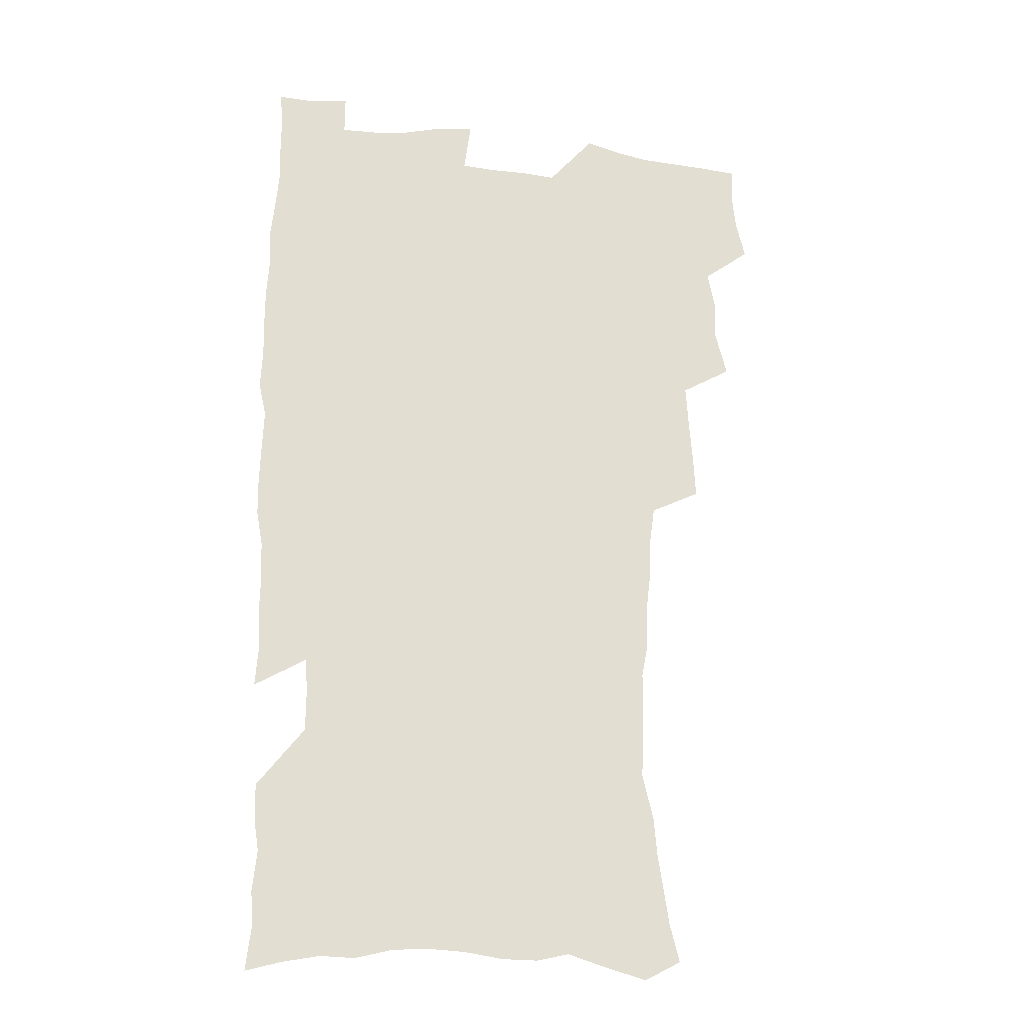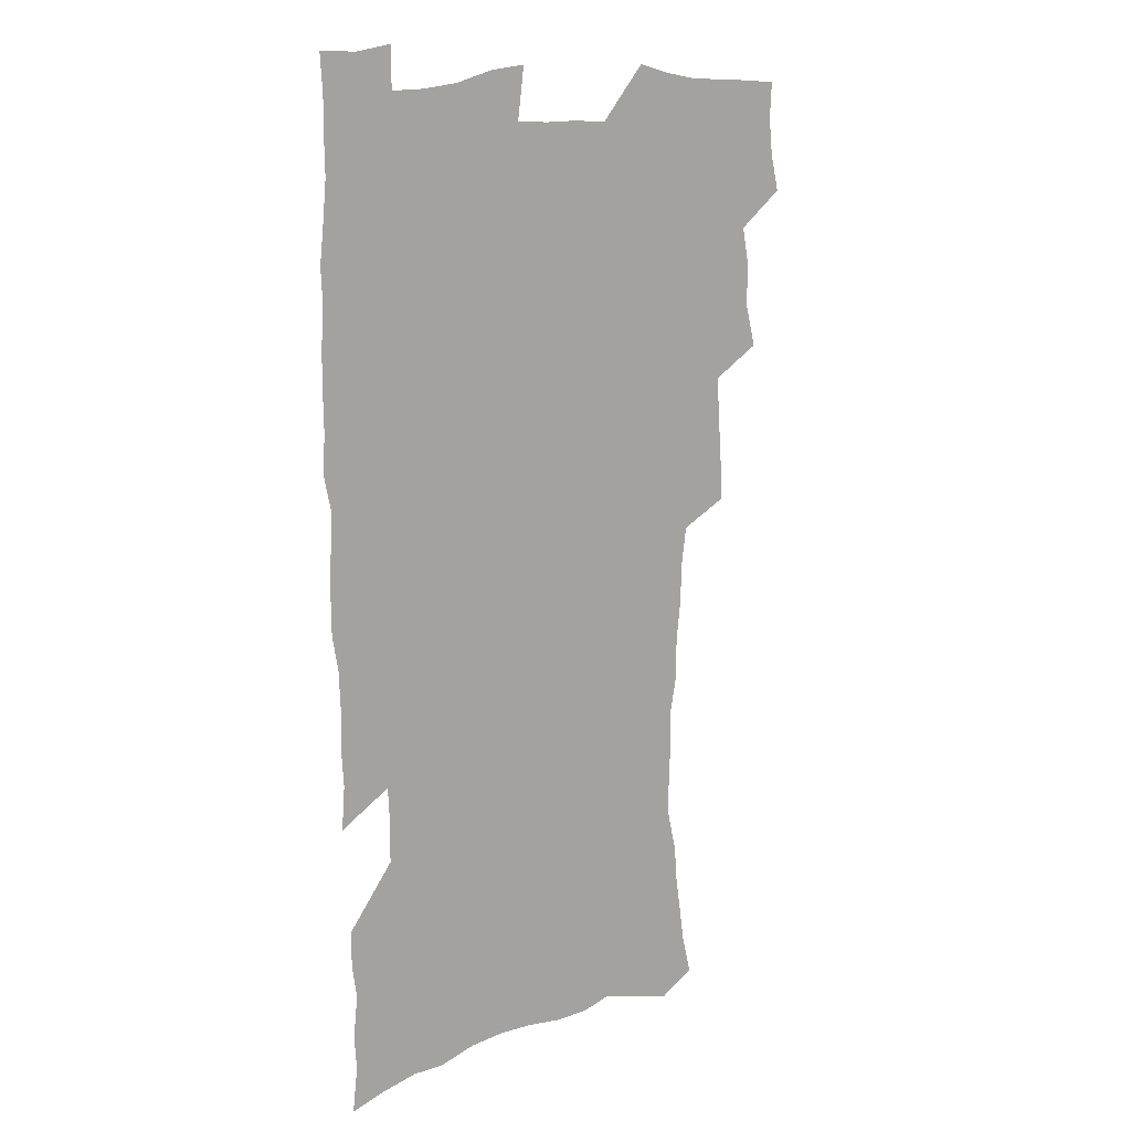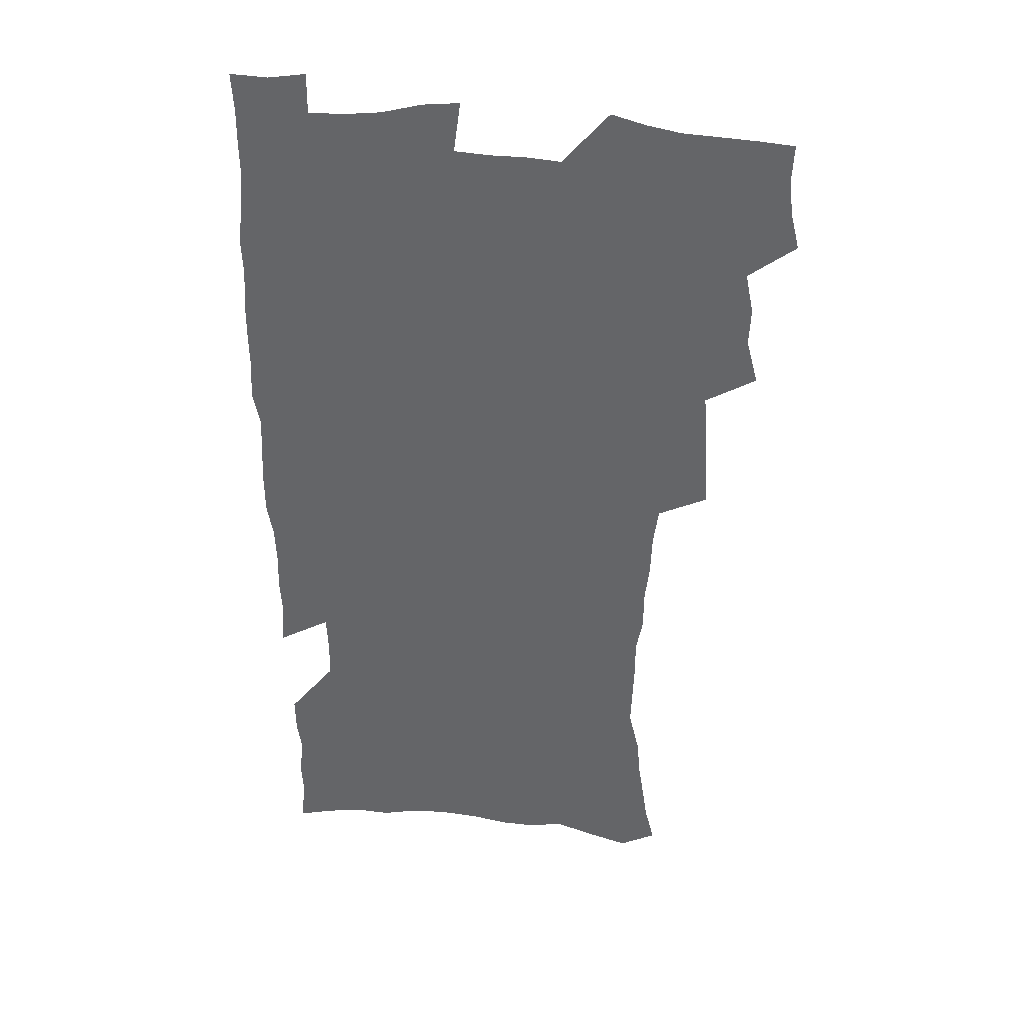
<metadata>
{"format":"obj","ext":"obj","renderer":"f3d","projection":"perspective","resolution":1024,"background":"white","views":[{"elev":-22.5,"azim":168.9,"up":"+Y"},{"elev":14.1,"azim":140.8,"up":"+Y"},{"elev":37.5,"azim":-172.2,"up":"+Y"}]}
</metadata>
<code>
v 475.2 522.5 0
v 479 538.1 0
v 480.6 553 0
v 479.8 568 0
v 487.3 456.8 0
v 492.2 475.5 0
v 491.5 491 0
v 494.8 507.8 0
v 495.4 523 0
v 497.4 538.1 0
v 496.6 553.1 0
v 494.7 569.1 0
v 504.8 391.4 0
v 505.8 409.4 0
v 507.1 427.2 0
v 508.2 444.7 0
v 509.6 461.5 0
v 510.7 477.7 0
v 511.5 493.3 0
v 510.9 508.2 0
v 514.1 523.8 0
v 513.2 538.4 0
v 511.9 553.4 0
v 509.8 569.8 0
v 519.7 174.2 0
v 523.8 190.3 0
v 526 205 0
v 528.3 220.5 0
v 529.6 235.6 0
v 534.1 254.7 0
v 533.6 268.9 0
v 533 284.1 0
v 532.9 301 0
v 530.2 315.2 0
v 530.1 332.6 0
v 528.2 348.2 0
v 527.6 365.7 0
v 525.5 381.4 0
v 525.9 399.2 0
v 527 416.6 0
v 526.7 432.4 0
v 528 449 0
v 527.5 464 0
v 529.2 479.9 0
v 529.9 494.8 0
v 528.7 509.4 0
v 529.2 524 0
v 528.4 538.8 0
v 526.8 554.2 0
v 524.7 570.5 0
v 534.9 166.1 0
v 541.3 184.8 0
v 542 198.2 0
v 544.2 214.1 0
v 549 233.3 0
v 549.6 248.5 0
v 550.5 264.2 0
v 549 277.6 0
v 548.6 292.9 0
v 548.6 309.7 0
v 548 325.7 0
v 547.2 341.4 0
v 545.2 356 0
v 545.9 373.5 0
v 543.6 387.9 0
v 543.2 403.8 0
v 543.8 420.2 0
v 543.3 435.3 0
v 543.6 450.7 0
v 544.8 466.4 0
v 544.4 480.8 0
v 545.5 495.7 0
v 546.5 510 0
v 545.5 524.1 0
v 543.6 539.5 0
v 541.3 556.3 0
v 539 573.1 0
v 550.7 170.4 0
v 554.9 187.1 0
v 558.8 205.1 0
v 562.8 224.1 0
v 563.9 239.7 0
v 565.7 256.8 0
v 565.5 271.3 0
v 564.7 285.5 0
v 563.2 299.2 0
v 562.8 315 0
v 562.6 331.1 0
v 561.1 345.4 0
v 561.5 362.5 0
v 560.7 377.5 0
v 559.2 391.6 0
v 559 407.2 0
v 559.3 422.7 0
v 559.9 438.3 0
v 560.2 453.3 0
v 560.1 467.7 0
v 560.5 482.3 0
v 560.7 496.5 0
v 560.8 510.4 0
v 560 524.5 0
v 558.8 539.4 0
v 557.4 554.9 0
v 553.1 576.8 0
v 568.3 175.9 0
v 571.2 192.2 0
v 575.7 212.8 0
v 577.6 229.9 0
v 578 244.7 0
v 578.5 260 0
v 578.2 274.3 0
v 577.8 289.2 0
v 576.4 302.5 0
v 577.3 320.7 0
v 576.4 335 0
v 575.1 348.7 0
v 575.8 366.2 0
v 574.2 379.5 0
v 575.5 396.5 0
v 575.1 410.9 0
v 574.6 425 0
v 574.7 439.9 0
v 575 454.6 0
v 573.9 468.1 0
v 574.8 482.9 0
v 575.3 497.1 0
v 574.9 510.9 0
v 574 525.2 0
v 574 538.9 0
v 572.4 554.6 0
v 581.4 172.7 0
v 586.4 196.1 0
v 589.2 215.2 0
v 590.1 231.1 0
v 590.7 246.6 0
v 590.9 261.6 0
v 591.3 277.7 0
v 590.5 291.4 0
v 590 306.2 0
v 590.1 322.2 0
v 589.6 337.2 0
v 589.5 352.9 0
v 589.4 368.3 0
v 589.2 383.2 0
v 589.1 397.7 0
v 588.4 411.2 0
v 589.1 426.9 0
v 588.4 440.5 0
v 589 455.4 0
v 588.8 469.3 0
v 588.9 483.3 0
v 589.3 497.3 0
v 589.2 511.1 0
v 588.7 525.2 0
v 588 539.7 0
v 586.8 555.6 0
v 596.4 172.8 0
v 599.8 194.4 0
v 602.9 218.8 0
v 603.5 234.5 0
v 603.8 249.6 0
v 603.7 263.7 0
v 603.7 278.5 0
v 603.7 294.4 0
v 603.7 310.2 0
v 603.2 324.1 0
v 603.3 340.2 0
v 603.1 355.3 0
v 602.9 369.9 0
v 602.7 384.3 0
v 602.7 398.8 0
v 602.7 413.3 0
v 602.8 427.9 0
v 603.2 442.7 0
v 603.1 456.2 0
v 603.3 470.3 0
v 603.3 483.9 0
v 603 497.6 0
v 603.3 511.4 0
v 603 525.5 0
v 602.2 540.4 0
v 601.6 555.4 0
v 612.3 175.2 0
v 614.1 196.1 0
v 615.6 218.1 0
v 616 234.3 0
v 616.1 250 0
v 616.1 262.9 0
v 616.5 280.9 0
v 616.4 294.6 0
v 616.3 310 0
v 616.2 325.4 0
v 616.3 342 0
v 616.2 355.9 0
v 616.1 370.2 0
v 616 384.1 0
v 616.1 398.9 0
v 616.2 412.6 0
v 616.4 427.9 0
v 616.6 442.4 0
v 616.7 456.2 0
v 616.8 470.3 0
v 616.9 484.1 0
v 617.4 497.8 0
v 617.3 511.6 0
v 617.3 525.4 0
v 617 539.8 0
v 616 556.3 0
v 613.1 577.6 0
v 627.7 176 0
v 628.1 197.8 0
v 628.5 217.3 0
v 628.6 234.2 0
v 628.7 249.2 0
v 629 265.7 0
v 629 280.9 0
v 629 295.2 0
v 629.1 309.5 0
v 629.1 323.8 0
v 629.1 341 0
v 629.1 356 0
v 629.2 370.3 0
v 629.3 385.3 0
v 629.5 398.9 0
v 629.7 413.3 0
v 630 427.4 0
v 630 442.3 0
v 630.3 455.8 0
v 630.3 470.5 0
v 630.6 483.8 0
v 630.9 497.7 0
v 631.3 511.5 0
v 631.5 525.5 0
v 631.3 540.2 0
v 630.9 555.4 0
v 628.5 576 0
v 642.9 175 0
v 641.9 197.3 0
v 641.5 216.1 0
v 641.6 232 0
v 641.4 248.6 0
v 641.8 263.5 0
v 641.5 279.9 0
v 641.5 295.1 0
v 641.9 308.6 0
v 641.8 326.2 0
v 642 340.5 0
v 642.2 355 0
v 642.5 369.3 0
v 642.6 384 0
v 642.8 398.3 0
v 642.9 413 0
v 643.8 426.3 0
v 643.5 441.5 0
v 644.1 455.4 0
v 643.9 469.9 0
v 644.2 483.7 0
v 645 497.4 0
v 645.3 511.3 0
v 645.8 525.2 0
v 646.2 539.2 0
v 645.8 554.6 0
v 645.3 571.5 0
v 658.4 171.1 0
v 656.2 194.5 0
v 654.9 214 0
v 654.8 229.8 0
v 655.5 243.9 0
v 654.5 262 0
v 654.5 277.2 0
v 654.6 292.5 0
v 654.8 308 0
v 655.3 323 0
v 655.5 337.9 0
v 655.9 352.5 0
v 655.9 367.7 0
v 656.1 382.5 0
v 656.5 396.9 0
v 656.8 411.4 0
v 657.3 425.6 0
v 659.2 438.8 0
v 658.3 454.5 0
v 659.1 468.3 0
v 658.8 482.8 0
v 658.9 497.1 0
v 658.8 510.9 0
v 660.5 524.9 0
v 660.3 539.2 0
v 660.5 553.9 0
v 660.5 569.7 0
v 672.8 171.5 0
v 671.6 189 0
v 669.3 209.7 0
v 669 225.7 0
v 668.3 242.5 0
v 668.2 257.7 0
v 668 273.4 0
v 668 289.1 0
v 669 303.5 0
v 668.9 319.6 0
v 670.8 332.8 0
v 670 349.5 0
v 670.5 364.2 0
v 670.9 379 0
v 672.1 393.2 0
v 671.7 408.7 0
v 671.6 423.9 0
v 672.7 438 0
v 672.4 453.2 0
v 673.1 467.3 0
v 673 482.1 0
v 673.3 496.3 0
v 676 510.4 0
v 675.5 524.8 0
v 674.9 539.4 0
v 675.1 553.8 0
v 675.2 569.3 0
v 675.2 586.1 0
v 687.9 168.7 0
v 685.2 188.3 0
v 684.2 205.1 0
v 684.4 220.1 0
v 683 237.3 0
v 681.9 253.5 0
v 682.7 267.3 0
v 682.5 283.4 0
v 683.3 298.7 0
v 683.7 314.6 0
v 684.3 329.8 0
v 684.8 345 0
v 685.6 359.8 0
v 686.2 374.8 0
v 687.9 389.1 0
v 687.6 404.8 0
v 687.7 420.2 0
v 688.8 434.8 0
v 688.4 450.3 0
v 688.3 465.3 0
v 690 479.6 0
v 689.4 494.7 0
v 691.1 509.2 0
v 690 524.8 0
v 689.8 539.3 0
v 689.4 553.5 0
v 690.2 568.3 0
v 690.8 583.6 0
v 703.3 164.5 0
v 701.1 182.8 0
v 702.1 197.2 0
v 700.2 214.2 0
v 702.2 227.4 0
v 702.5 242.3 0
v 705.2 286.1 0
v 703.8 303.9 0
v 704.8 319.4 0
v 704.4 335.8 0
v 705.1 351.4 0
v 707.6 365.6 0
v 707.8 381.4 0
v 707.2 397.8 0
v 706.4 414.3 0
v 709.5 428.6 0
v 708.7 444.9 0
v 709 460.5 0
v 708.9 476 0
v 707.8 492 0
v 708.5 507 0
v 706.7 523.3 0
v 705.3 539 0
v 705.5 553.8 0
v 705.4 568.5 0
v 706.4 584.2 0
f 8 9 1
f 1 9 2
f 9 10 2
f 2 10 3
f 10 11 3
f 3 11 4
f 11 12 4
f 16 17 5
f 5 17 6
f 17 18 6
f 6 18 7
f 18 19 7
f 7 19 8
f 19 20 8
f 8 20 9
f 20 21 9
f 9 21 10
f 21 22 10
f 10 22 11
f 22 23 11
f 11 23 12
f 23 24 12
f 38 39 13
f 13 39 14
f 39 40 14
f 14 40 15
f 40 41 15
f 15 41 16
f 41 42 16
f 16 42 17
f 42 43 17
f 17 43 18
f 43 44 18
f 18 44 19
f 44 45 19
f 19 45 20
f 45 46 20
f 20 46 21
f 46 47 21
f 21 47 22
f 47 48 22
f 22 48 23
f 48 49 23
f 23 49 24
f 49 50 24
f 51 52 25
f 25 52 26
f 52 53 26
f 26 53 27
f 53 54 27
f 27 54 28
f 54 55 28
f 28 55 29
f 55 56 29
f 29 56 30
f 56 57 30
f 30 57 31
f 57 58 31
f 31 58 32
f 58 59 32
f 32 59 33
f 59 60 33
f 33 60 34
f 60 61 34
f 34 61 35
f 61 62 35
f 35 62 36
f 62 63 36
f 36 63 37
f 63 64 37
f 37 64 38
f 64 65 38
f 38 65 39
f 65 66 39
f 39 66 40
f 66 67 40
f 40 67 41
f 67 68 41
f 41 68 42
f 68 69 42
f 42 69 43
f 69 70 43
f 43 70 44
f 70 71 44
f 44 71 45
f 71 72 45
f 45 72 46
f 72 73 46
f 46 73 47
f 73 74 47
f 47 74 48
f 74 75 48
f 48 75 49
f 75 76 49
f 49 76 50
f 76 77 50
f 51 78 52
f 78 79 52
f 52 79 53
f 79 80 53
f 53 80 54
f 80 81 54
f 54 81 55
f 81 82 55
f 55 82 56
f 82 83 56
f 56 83 57
f 83 84 57
f 57 84 58
f 84 85 58
f 58 85 59
f 85 86 59
f 59 86 60
f 86 87 60
f 60 87 61
f 87 88 61
f 61 88 62
f 88 89 62
f 62 89 63
f 89 90 63
f 63 90 64
f 90 91 64
f 64 91 65
f 91 92 65
f 65 92 66
f 92 93 66
f 66 93 67
f 93 94 67
f 67 94 68
f 94 95 68
f 68 95 69
f 95 96 69
f 69 96 70
f 96 97 70
f 70 97 71
f 97 98 71
f 71 98 72
f 98 99 72
f 72 99 73
f 99 100 73
f 73 100 74
f 100 101 74
f 74 101 75
f 101 102 75
f 75 102 76
f 102 103 76
f 76 103 77
f 103 104 77
f 78 105 79
f 105 106 79
f 79 106 80
f 106 107 80
f 80 107 81
f 107 108 81
f 81 108 82
f 108 109 82
f 82 109 83
f 109 110 83
f 83 110 84
f 110 111 84
f 84 111 85
f 111 112 85
f 85 112 86
f 112 113 86
f 86 113 87
f 113 114 87
f 87 114 88
f 114 115 88
f 88 115 89
f 115 116 89
f 89 116 90
f 116 117 90
f 90 117 91
f 117 118 91
f 91 118 92
f 118 119 92
f 92 119 93
f 119 120 93
f 93 120 94
f 120 121 94
f 94 121 95
f 121 122 95
f 95 122 96
f 122 123 96
f 96 123 97
f 123 124 97
f 97 124 98
f 124 125 98
f 98 125 99
f 125 126 99
f 99 126 100
f 126 127 100
f 100 127 101
f 127 128 101
f 101 128 102
f 128 129 102
f 102 129 103
f 129 130 103
f 103 130 104
f 105 131 106
f 131 132 106
f 106 132 107
f 132 133 107
f 107 133 108
f 133 134 108
f 108 134 109
f 134 135 109
f 109 135 110
f 135 136 110
f 110 136 111
f 136 137 111
f 111 137 112
f 137 138 112
f 112 138 113
f 138 139 113
f 113 139 114
f 139 140 114
f 114 140 115
f 140 141 115
f 115 141 116
f 141 142 116
f 116 142 117
f 142 143 117
f 117 143 118
f 143 144 118
f 118 144 119
f 144 145 119
f 119 145 120
f 145 146 120
f 120 146 121
f 146 147 121
f 121 147 122
f 147 148 122
f 122 148 123
f 148 149 123
f 123 149 124
f 149 150 124
f 124 150 125
f 150 151 125
f 125 151 126
f 151 152 126
f 126 152 127
f 152 153 127
f 127 153 128
f 153 154 128
f 128 154 129
f 154 155 129
f 129 155 130
f 155 156 130
f 131 157 132
f 157 158 132
f 132 158 133
f 158 159 133
f 133 159 134
f 159 160 134
f 134 160 135
f 160 161 135
f 135 161 136
f 161 162 136
f 136 162 137
f 162 163 137
f 137 163 138
f 163 164 138
f 138 164 139
f 164 165 139
f 139 165 140
f 165 166 140
f 140 166 141
f 166 167 141
f 141 167 142
f 167 168 142
f 142 168 143
f 168 169 143
f 143 169 144
f 169 170 144
f 144 170 145
f 170 171 145
f 145 171 146
f 171 172 146
f 146 172 147
f 172 173 147
f 147 173 148
f 173 174 148
f 148 174 149
f 174 175 149
f 149 175 150
f 175 176 150
f 150 176 151
f 176 177 151
f 151 177 152
f 177 178 152
f 152 178 153
f 178 179 153
f 153 179 154
f 179 180 154
f 154 180 155
f 180 181 155
f 155 181 156
f 181 182 156
f 157 183 158
f 183 184 158
f 158 184 159
f 184 185 159
f 159 185 160
f 185 186 160
f 160 186 161
f 186 187 161
f 161 187 162
f 187 188 162
f 162 188 163
f 188 189 163
f 163 189 164
f 189 190 164
f 164 190 165
f 190 191 165
f 165 191 166
f 191 192 166
f 166 192 167
f 192 193 167
f 167 193 168
f 193 194 168
f 168 194 169
f 194 195 169
f 169 195 170
f 195 196 170
f 170 196 171
f 196 197 171
f 171 197 172
f 197 198 172
f 172 198 173
f 198 199 173
f 173 199 174
f 199 200 174
f 174 200 175
f 200 201 175
f 175 201 176
f 201 202 176
f 176 202 177
f 202 203 177
f 177 203 178
f 203 204 178
f 178 204 179
f 204 205 179
f 179 205 180
f 205 206 180
f 180 206 181
f 206 207 181
f 181 207 182
f 207 208 182
f 183 210 184
f 210 211 184
f 184 211 185
f 211 212 185
f 185 212 186
f 212 213 186
f 186 213 187
f 213 214 187
f 187 214 188
f 214 215 188
f 188 215 189
f 215 216 189
f 189 216 190
f 216 217 190
f 190 217 191
f 217 218 191
f 191 218 192
f 218 219 192
f 192 219 193
f 219 220 193
f 193 220 194
f 220 221 194
f 194 221 195
f 221 222 195
f 195 222 196
f 222 223 196
f 196 223 197
f 223 224 197
f 197 224 198
f 224 225 198
f 198 225 199
f 225 226 199
f 199 226 200
f 226 227 200
f 200 227 201
f 227 228 201
f 201 228 202
f 228 229 202
f 202 229 203
f 229 230 203
f 203 230 204
f 230 231 204
f 204 231 205
f 231 232 205
f 205 232 206
f 232 233 206
f 206 233 207
f 233 234 207
f 207 234 208
f 234 235 208
f 208 235 209
f 235 236 209
f 210 237 211
f 237 238 211
f 211 238 212
f 238 239 212
f 212 239 213
f 239 240 213
f 213 240 214
f 240 241 214
f 214 241 215
f 241 242 215
f 215 242 216
f 242 243 216
f 216 243 217
f 243 244 217
f 217 244 218
f 244 245 218
f 218 245 219
f 245 246 219
f 219 246 220
f 246 247 220
f 220 247 221
f 247 248 221
f 221 248 222
f 248 249 222
f 222 249 223
f 249 250 223
f 223 250 224
f 250 251 224
f 224 251 225
f 251 252 225
f 225 252 226
f 252 253 226
f 226 253 227
f 253 254 227
f 227 254 228
f 254 255 228
f 228 255 229
f 255 256 229
f 229 256 230
f 256 257 230
f 230 257 231
f 257 258 231
f 231 258 232
f 258 259 232
f 232 259 233
f 259 260 233
f 233 260 234
f 260 261 234
f 234 261 235
f 261 262 235
f 235 262 236
f 262 263 236
f 237 264 238
f 264 265 238
f 238 265 239
f 265 266 239
f 239 266 240
f 266 267 240
f 240 267 241
f 267 268 241
f 241 268 242
f 268 269 242
f 242 269 243
f 269 270 243
f 243 270 244
f 270 271 244
f 244 271 245
f 271 272 245
f 245 272 246
f 272 273 246
f 246 273 247
f 273 274 247
f 247 274 248
f 274 275 248
f 248 275 249
f 275 276 249
f 249 276 250
f 276 277 250
f 250 277 251
f 277 278 251
f 251 278 252
f 278 279 252
f 252 279 253
f 279 280 253
f 253 280 254
f 280 281 254
f 254 281 255
f 281 282 255
f 255 282 256
f 282 283 256
f 256 283 257
f 283 284 257
f 257 284 258
f 284 285 258
f 258 285 259
f 285 286 259
f 259 286 260
f 286 287 260
f 260 287 261
f 287 288 261
f 261 288 262
f 288 289 262
f 262 289 263
f 289 290 263
f 264 291 265
f 291 292 265
f 265 292 266
f 292 293 266
f 266 293 267
f 293 294 267
f 267 294 268
f 294 295 268
f 268 295 269
f 295 296 269
f 269 296 270
f 296 297 270
f 270 297 271
f 297 298 271
f 271 298 272
f 298 299 272
f 272 299 273
f 299 300 273
f 273 300 274
f 300 301 274
f 274 301 275
f 301 302 275
f 275 302 276
f 302 303 276
f 276 303 277
f 303 304 277
f 277 304 278
f 304 305 278
f 278 305 279
f 305 306 279
f 279 306 280
f 306 307 280
f 280 307 281
f 307 308 281
f 281 308 282
f 308 309 282
f 282 309 283
f 309 310 283
f 283 310 284
f 310 311 284
f 284 311 285
f 311 312 285
f 285 312 286
f 312 313 286
f 286 313 287
f 313 314 287
f 287 314 288
f 314 315 288
f 288 315 289
f 315 316 289
f 289 316 290
f 316 317 290
f 291 319 292
f 319 320 292
f 292 320 293
f 320 321 293
f 293 321 294
f 321 322 294
f 294 322 295
f 322 323 295
f 295 323 296
f 323 324 296
f 296 324 297
f 324 325 297
f 297 325 298
f 325 326 298
f 298 326 299
f 326 327 299
f 299 327 300
f 327 328 300
f 300 328 301
f 328 329 301
f 301 329 302
f 329 330 302
f 302 330 303
f 330 331 303
f 303 331 304
f 331 332 304
f 304 332 305
f 332 333 305
f 305 333 306
f 333 334 306
f 306 334 307
f 334 335 307
f 307 335 308
f 335 336 308
f 308 336 309
f 336 337 309
f 309 337 310
f 337 338 310
f 310 338 311
f 338 339 311
f 311 339 312
f 339 340 312
f 312 340 313
f 340 341 313
f 313 341 314
f 341 342 314
f 314 342 315
f 342 343 315
f 315 343 316
f 343 344 316
f 316 344 317
f 344 345 317
f 317 345 318
f 345 346 318
f 319 347 320
f 347 348 320
f 320 348 321
f 348 349 321
f 321 349 322
f 349 350 322
f 322 350 323
f 350 351 323
f 323 351 324
f 351 352 324
f 324 352 325
f 327 353 328
f 353 354 328
f 328 354 329
f 354 355 329
f 329 355 330
f 355 356 330
f 330 356 331
f 356 357 331
f 331 357 332
f 357 358 332
f 332 358 333
f 358 359 333
f 333 359 334
f 359 360 334
f 334 360 335
f 360 361 335
f 335 361 336
f 361 362 336
f 336 362 337
f 362 363 337
f 337 363 338
f 363 364 338
f 338 364 339
f 364 365 339
f 339 365 340
f 365 366 340
f 340 366 341
f 366 367 341
f 341 367 342
f 367 368 342
f 342 368 343
f 368 369 343
f 343 369 344
f 369 370 344
f 344 370 345
f 370 371 345
f 345 371 346
f 371 372 346

</code>
